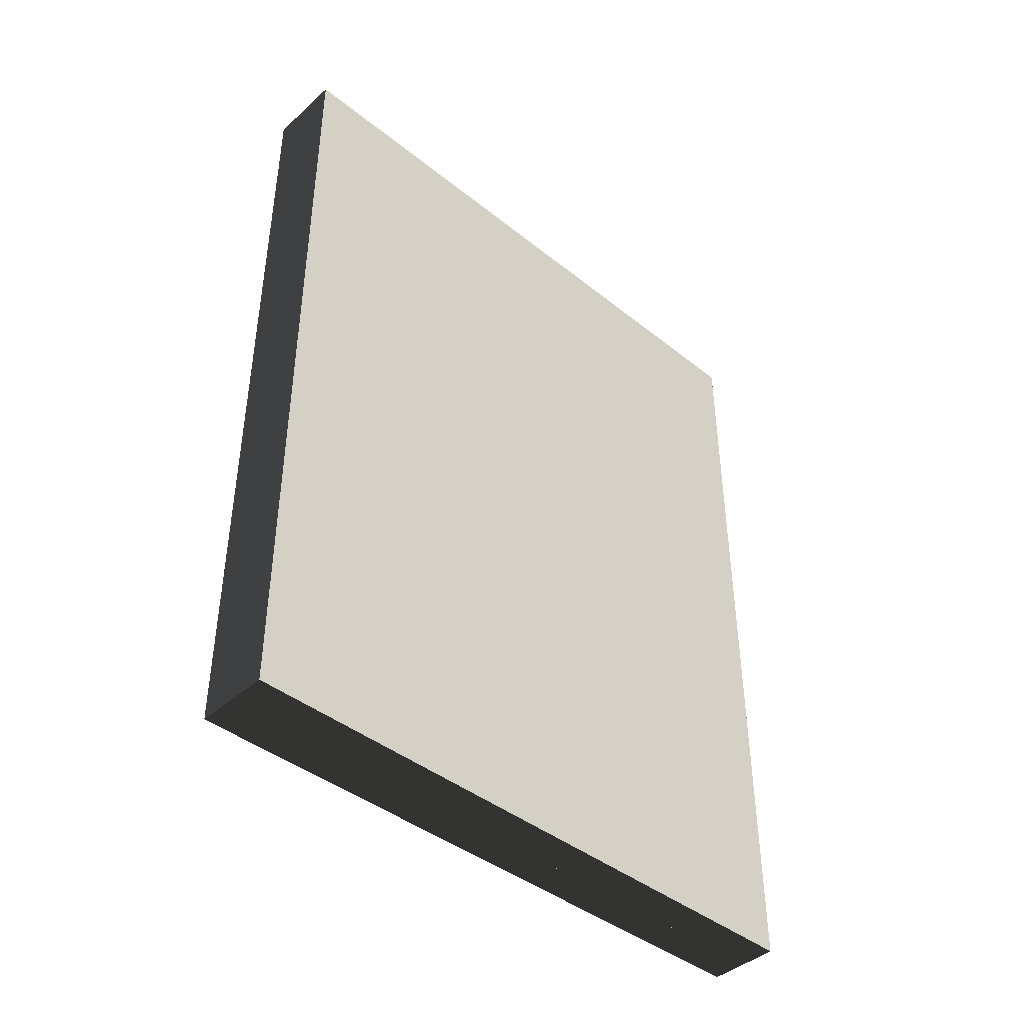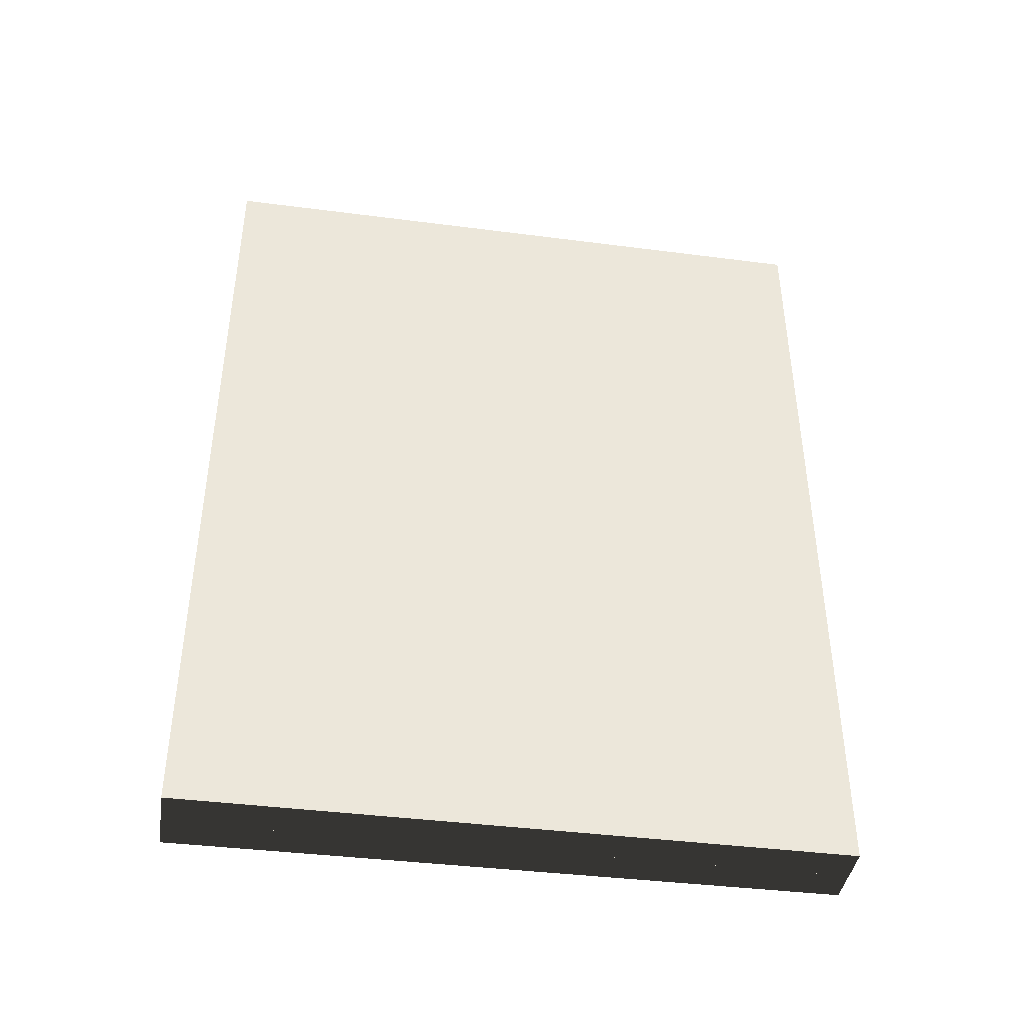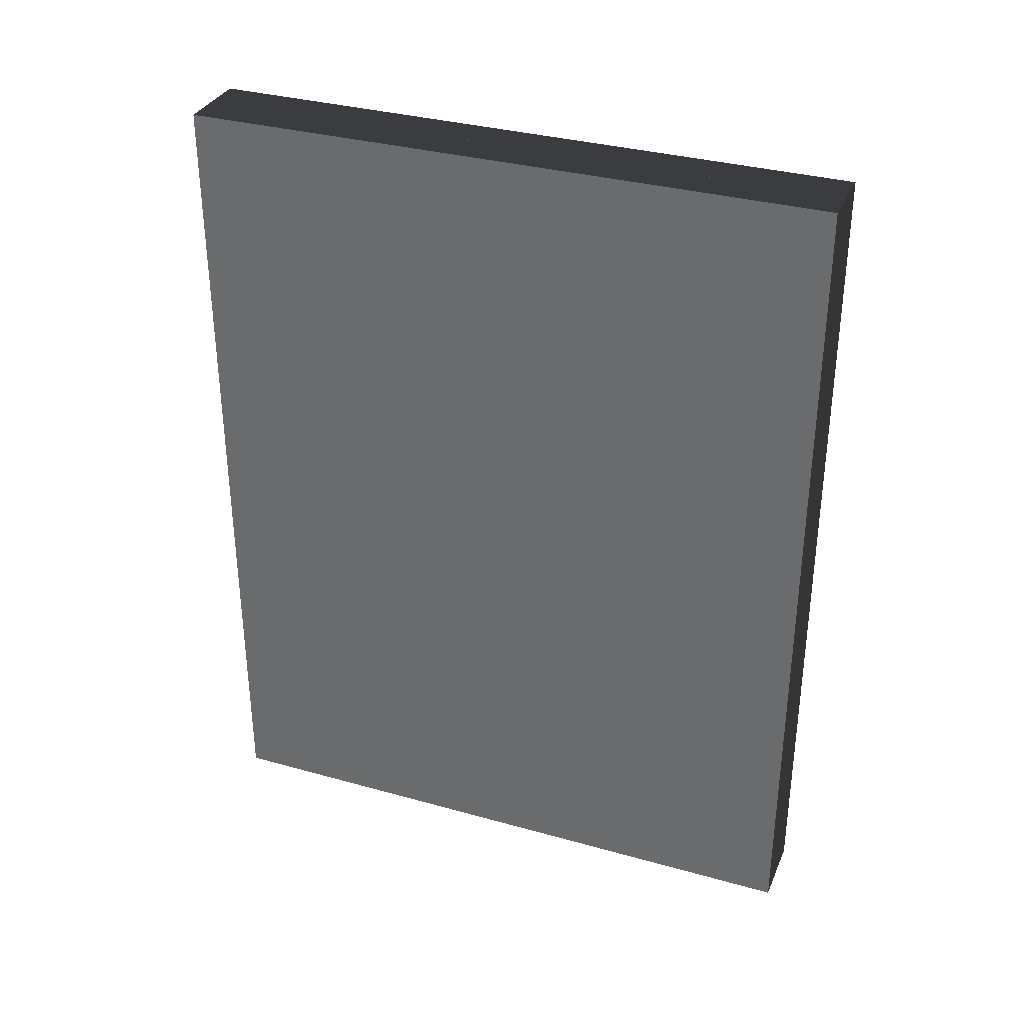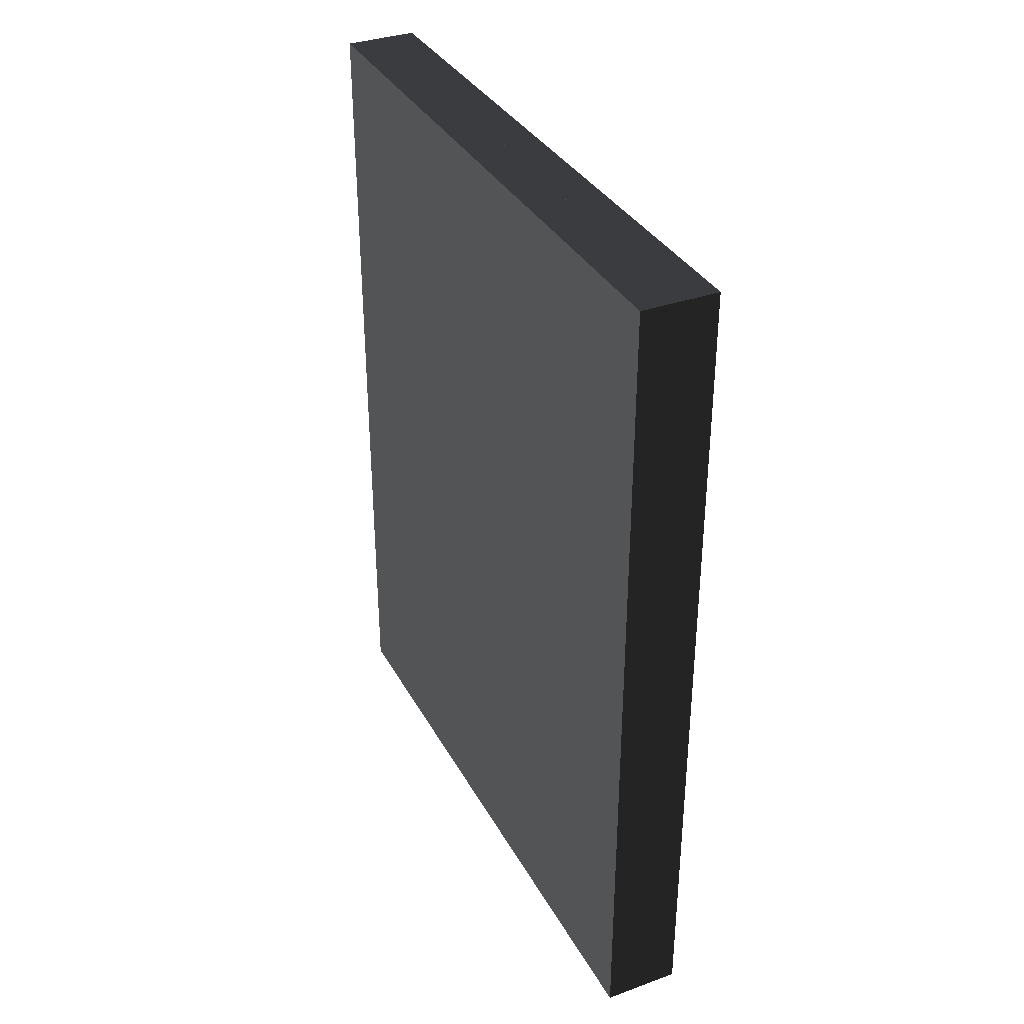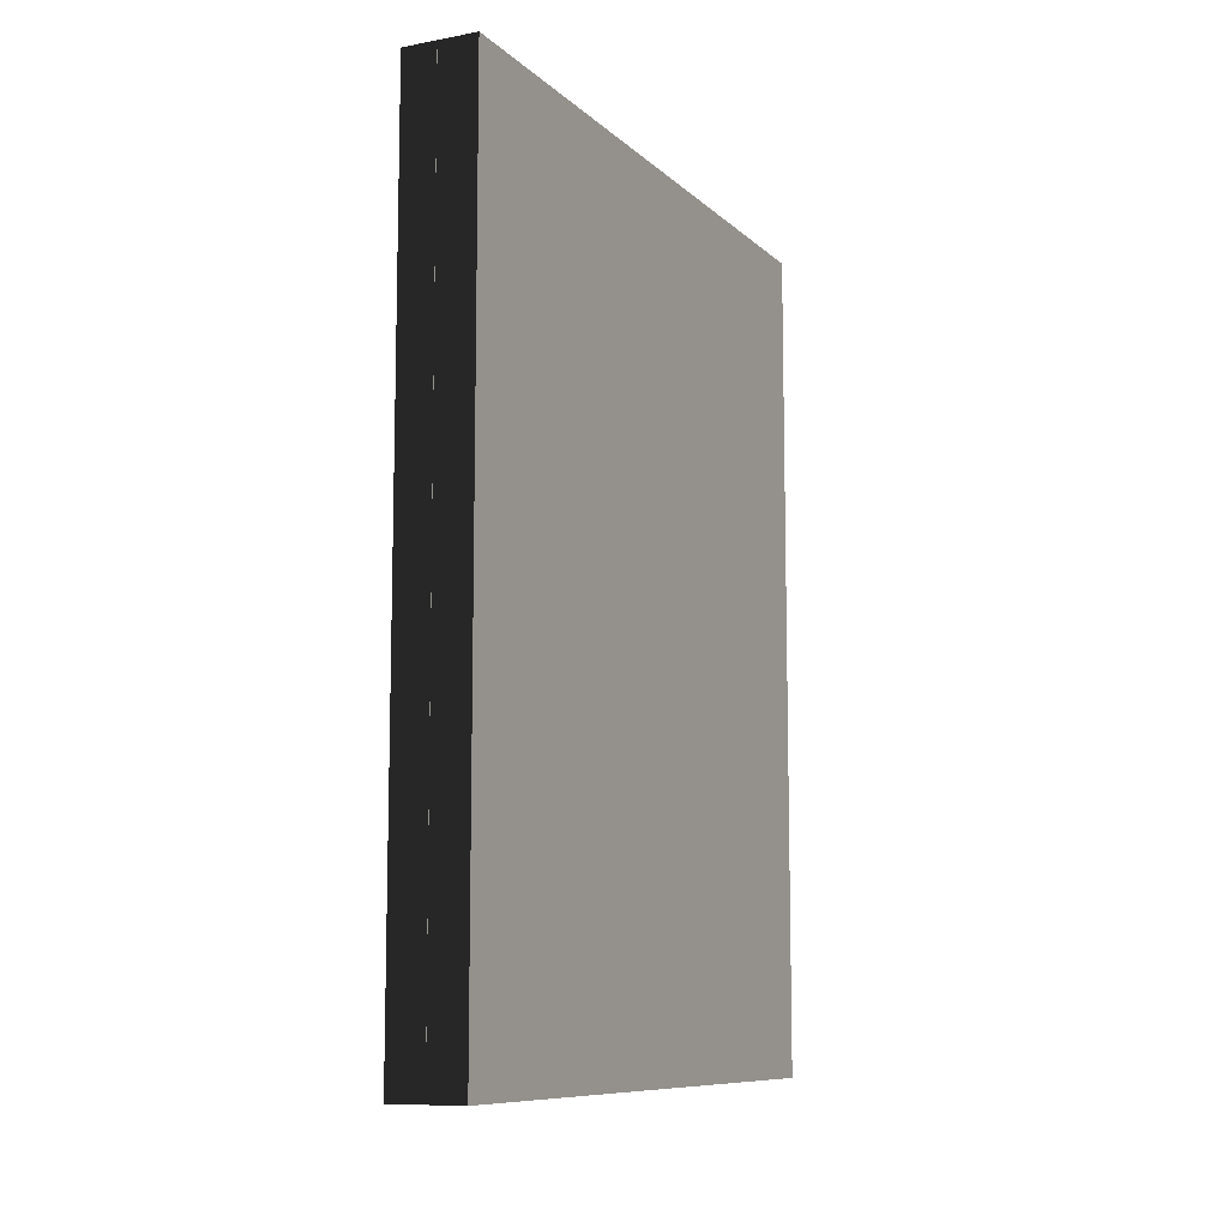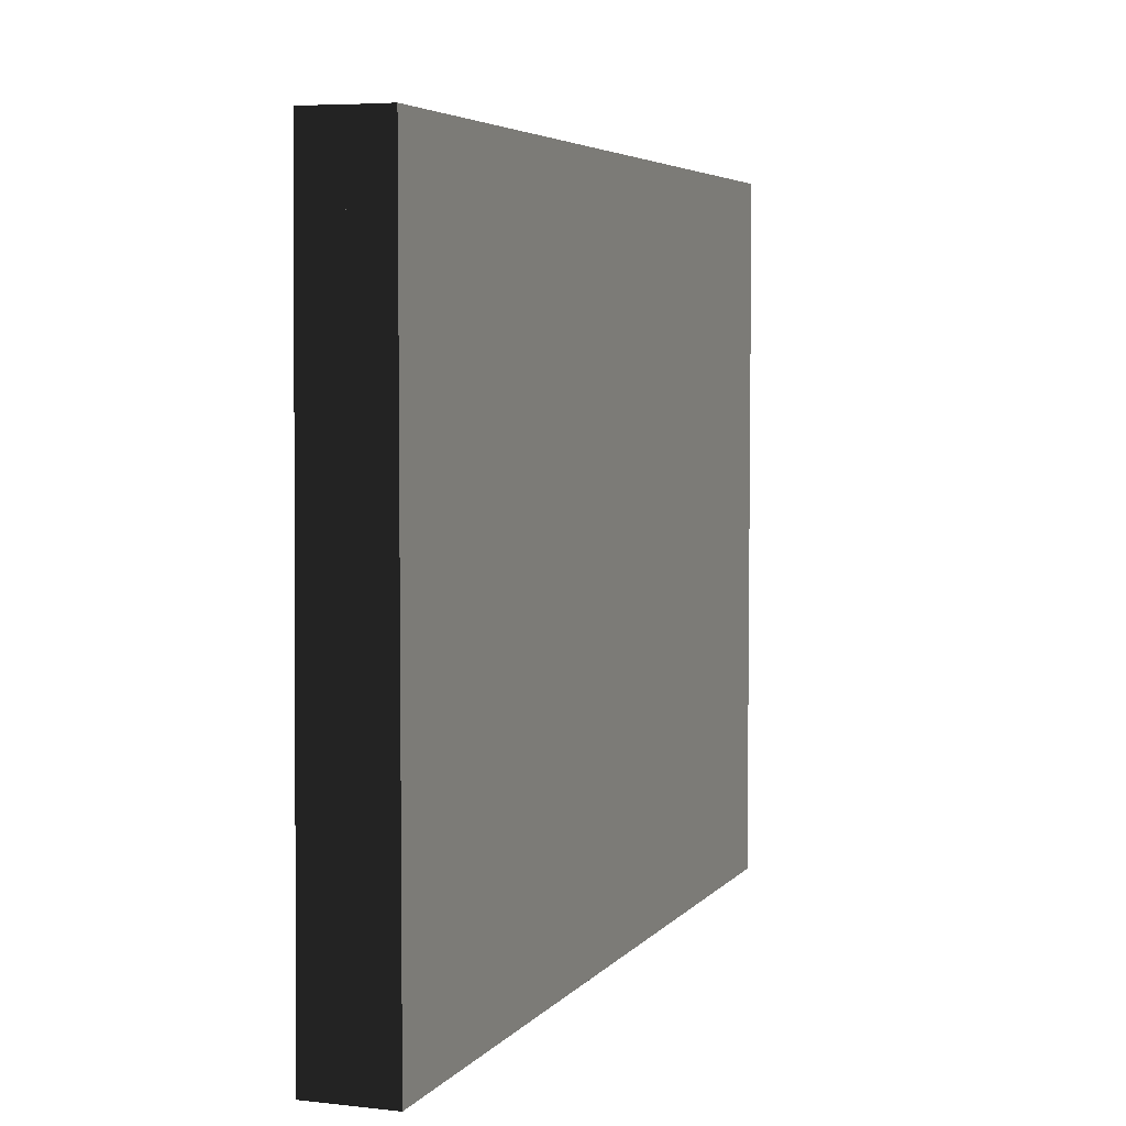
<metadata>
{"format":"obj","ext":"obj","renderer":"f3d","projection":"perspective","resolution":1024,"background":"white","views":[{"elev":-42.5,"azim":-133.2,"up":"+Y"},{"elev":-41.5,"azim":-98.5,"up":"+Y"},{"elev":33.5,"azim":-68.7,"up":"+Y"},{"elev":35.1,"azim":154.6,"up":"+Y"},{"elev":-9.5,"azim":25.9,"up":"+Y"},{"elev":4.7,"azim":19.6,"up":"+Z"}]}
</metadata>
<code>
v 2.538e-06 0.1101 -0.008322
v 2.538e-06 0.1101 0.02064
v 0.0006016 -0.1101 0.02065
v 0.0006 -0.1101 -0.008341
v 0.0006016 -0.1101 0.0621
v 2.538e-06 0.1101 0.06211
v 0.0006016 -0.1101 0.09604
v 2.538e-06 0.1101 0.09604
v 0.0006016 -0.1101 0.1492
v 2.538e-06 0.1101 0.1492
v 2.538e-06 0.1101 -0.008322
v 0.0006 -0.1101 -0.008341
v 0.0006011 -0.1101 0.02071
v 2.538e-06 0.1101 0.02071
v 0.0006011 -0.1101 0.06191
v 2.538e-06 0.1101 0.06191
v 0.0006011 -0.1101 0.09551
v 2.538e-06 0.1101 0.09551
v 0.0006011 -0.1101 0.1483
v 2.538e-06 0.1101 0.1483
v 2.538e-06 0.1101 0.1566
v 0.0101 0.1101 0.1566
v 0.0101 -0.1101 0.1566
v 0.0006016 -0.1101 0.1566
v -1.336e-07 0.1101 -0.008411
v 2.538e-06 0.1101 0.1566
v 0.0006016 -0.1101 0.1566
v 0.0006 -0.1101 -0.008428
v 2.538e-06 0.1101 0.1567
v 0.0006011 -0.1101 0.1567
v -0.008931 -0.1101 0.1567
v -0.008931 0.1101 0.1567
v 0.0101 -0.1101 0.1566
v 0.01004 -0.1101 -0.01414
v 0.0006 -0.1101 -0.008428
v 0.0006016 -0.1101 0.1566
v -0.008931 0.1101 0.1567
v -0.01004 0.1101 -0.01409
v -1.336e-07 0.1101 -0.008411
v 2.538e-06 0.1101 0.1567
v -0.008931 0.1101 0.1567
v -0.008931 -0.1101 0.1567
v -0.01004 -0.1101 -0.01408
v -0.01004 0.1101 -0.01409
v 2.538e-06 0.1101 0.1567
v -1.336e-07 0.1101 -0.008411
v 0.0006 -0.1101 -0.008428
v 0.0006011 -0.1101 0.1567
v 0.0006 -0.1101 -0.008428
v -0.01004 -0.1101 -0.01408
v -0.008931 -0.1101 0.1567
v 0.0006011 -0.1101 0.1567
v -1.336e-07 0.1101 -0.008411
v 0.01004 0.1101 -0.01413
v 0.0101 0.1101 0.1566
v 2.538e-06 0.1101 0.1566
v 0.0101 0.1101 0.1566
v 0.01004 0.1101 -0.01413
v 0.01004 -0.1101 -0.01414
v 0.0101 -0.1101 0.1566
v 0.01004 -0.1101 -0.01414
v -0.01004 -0.1101 -0.01408
v 0.0006 -0.1101 -0.008428
v 0.01004 0.1101 -0.01413
v -1.336e-07 0.1101 -0.008411
v -0.01004 0.1101 -0.01409
v -0.01004 0.1101 -0.01409
v -0.01004 -0.1101 -0.01408
v 0.01004 -0.1101 -0.01414
v 0.01004 0.1101 -0.01413
g Sofie's_Journal_1988_44
f 1 3 2
f 1 4 3
f 2 3 5
f 2 5 6
f 6 5 7
f 6 7 8
f 8 7 9
f 8 9 10
f 11 13 12
f 11 14 13
f 14 15 13
f 14 16 15
f 16 17 15
f 16 18 17
f 18 19 17
f 18 20 19
f 21 23 22
f 21 24 23
f 25 27 26
f 25 28 27
f 29 31 30
f 29 32 31
f 33 35 34
f 35 33 36
f 37 39 38
f 39 37 40
f 41 43 42
f 41 44 43
f 45 47 46
f 45 48 47
f 49 51 50
f 51 49 52
f 53 55 54
f 55 53 56
f 57 59 58
f 57 60 59
f 61 63 62
f 64 66 65
f 67 69 68
f 67 70 69

</code>
